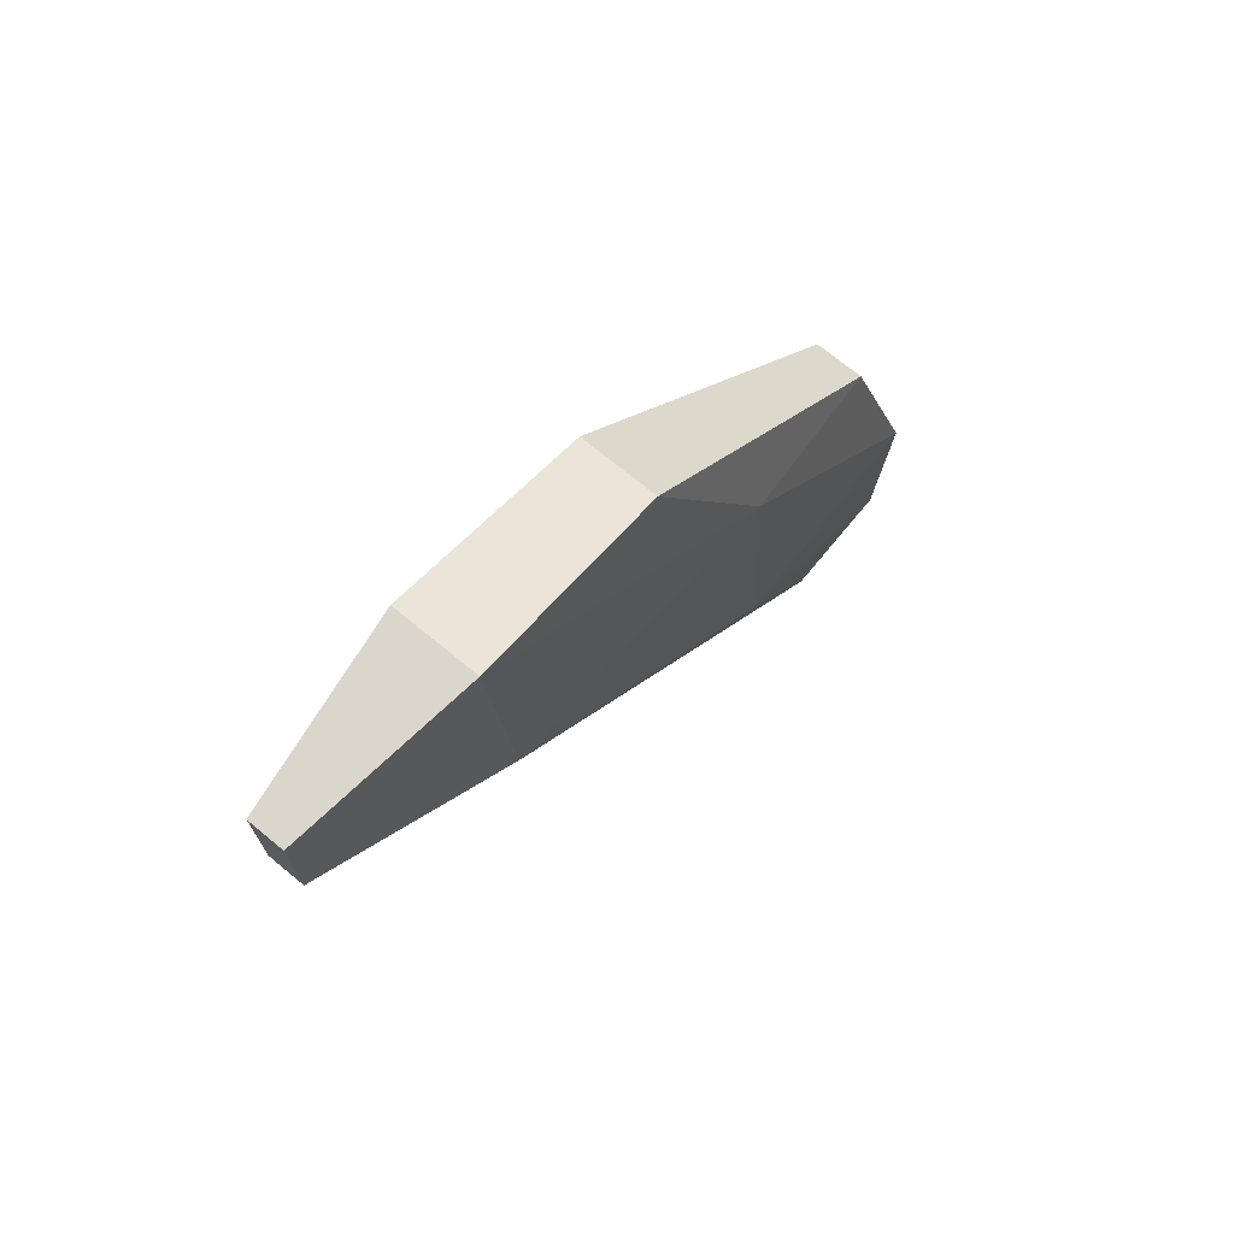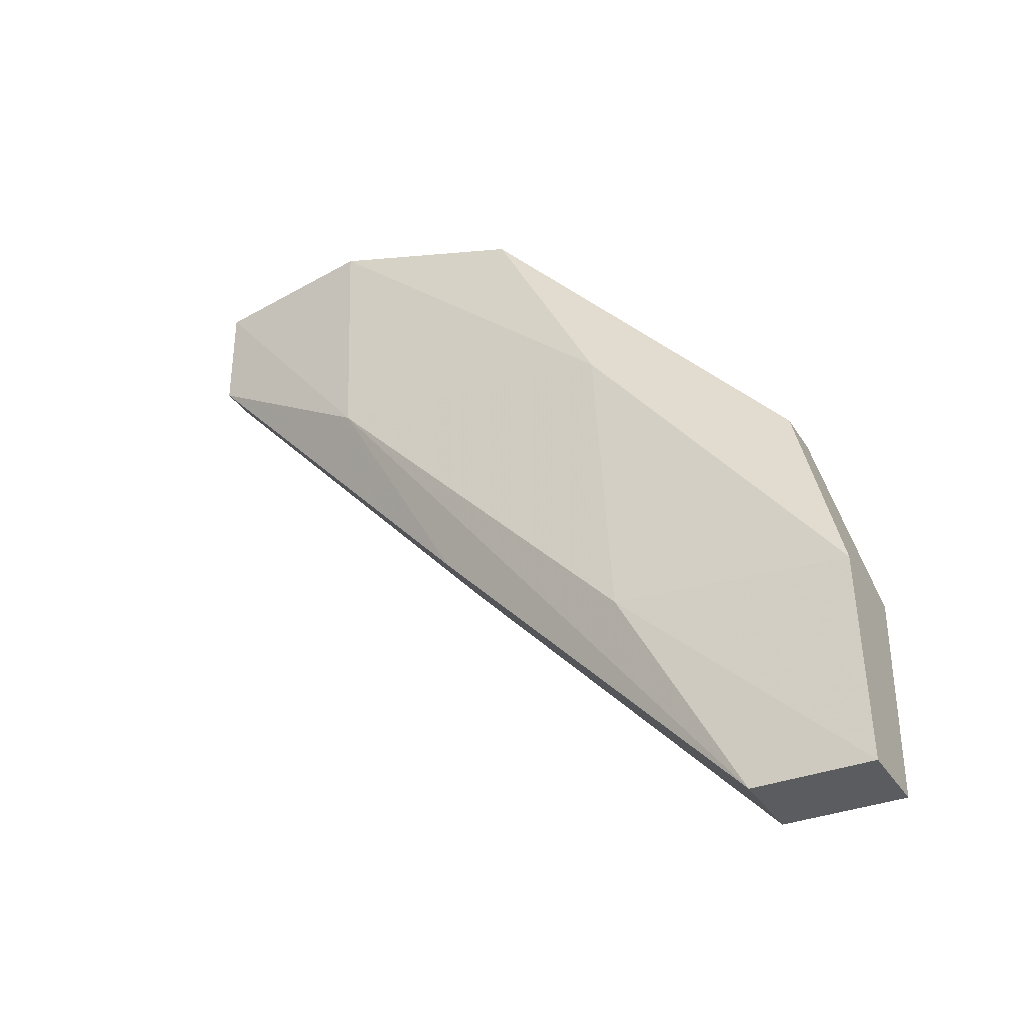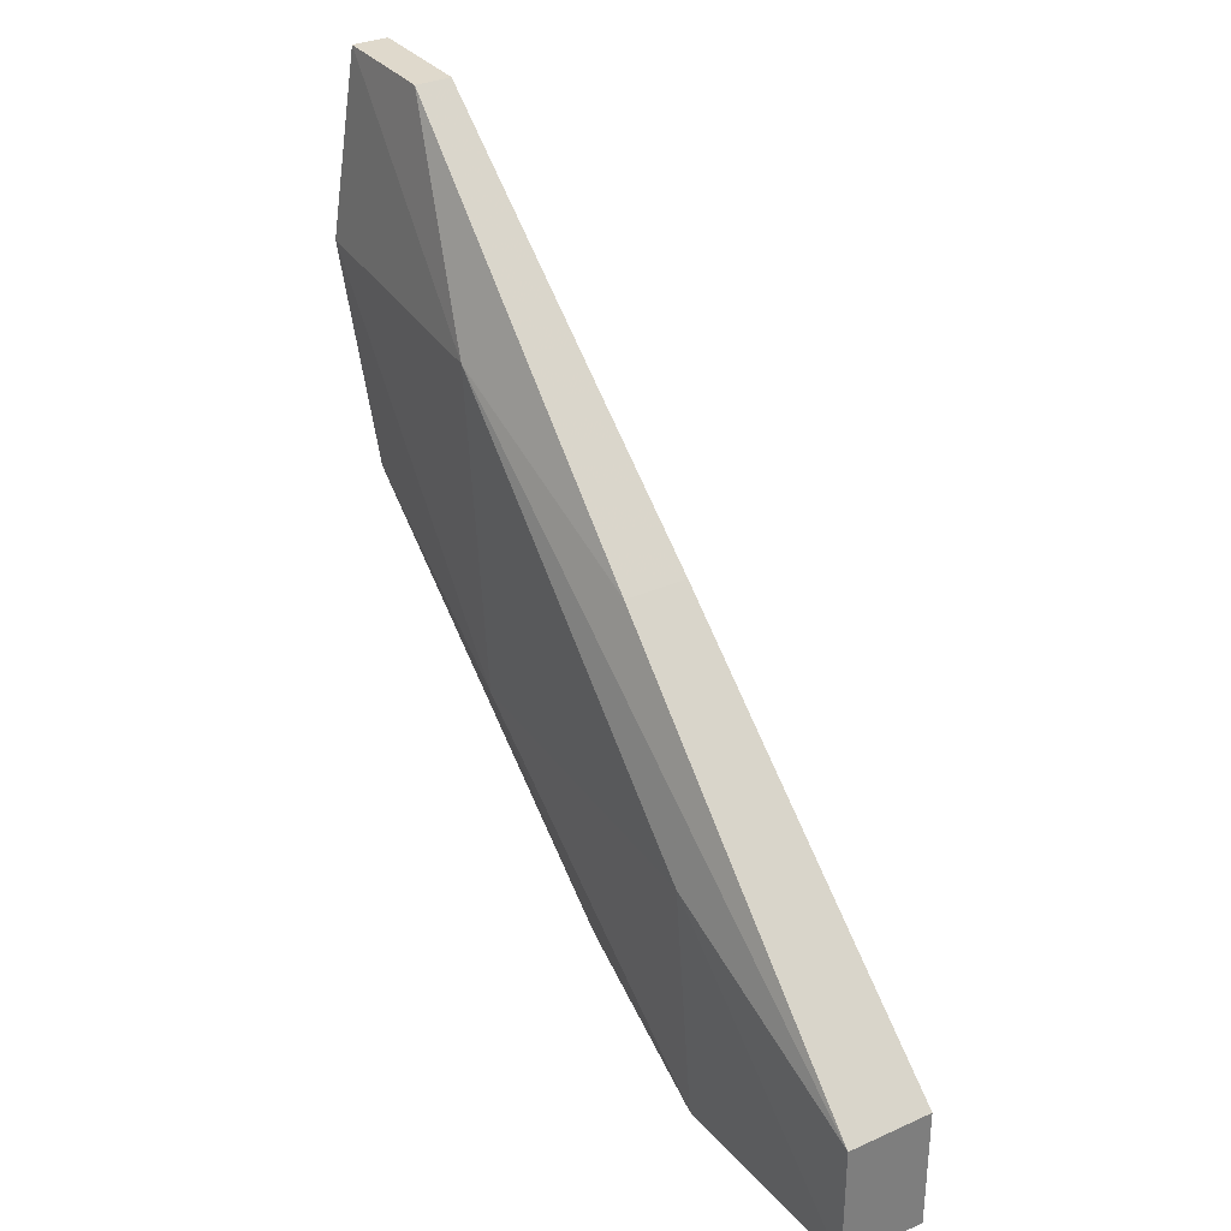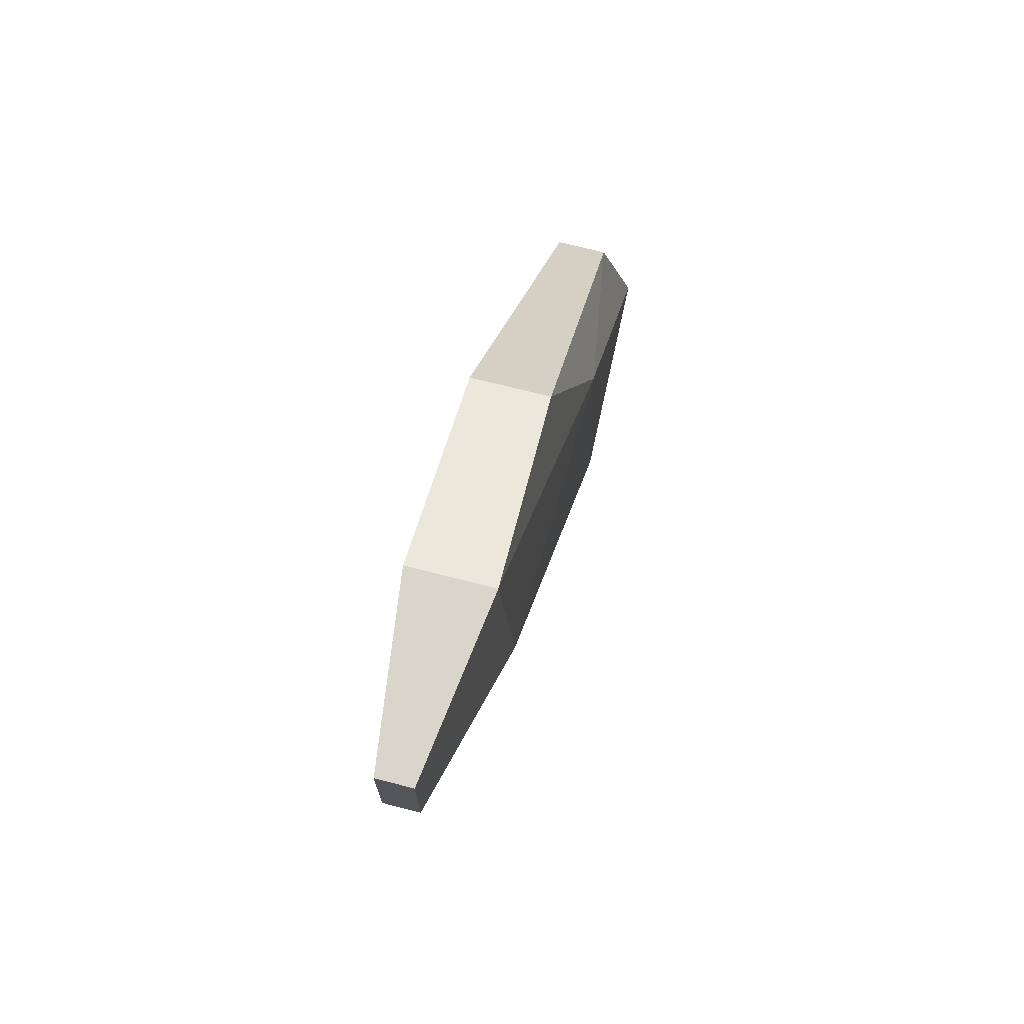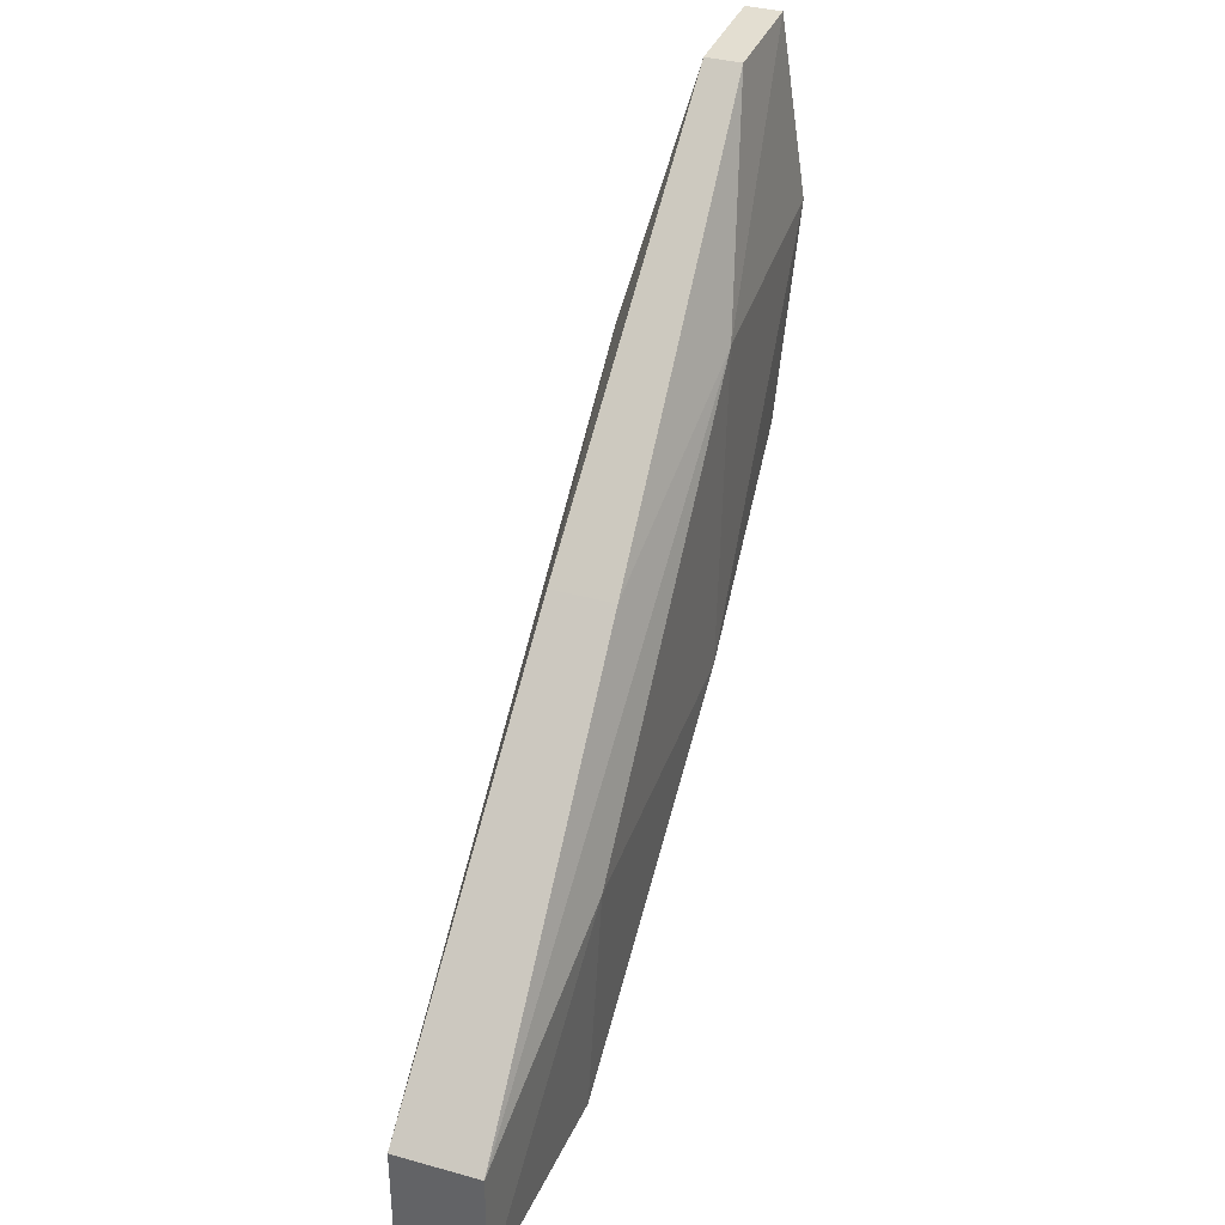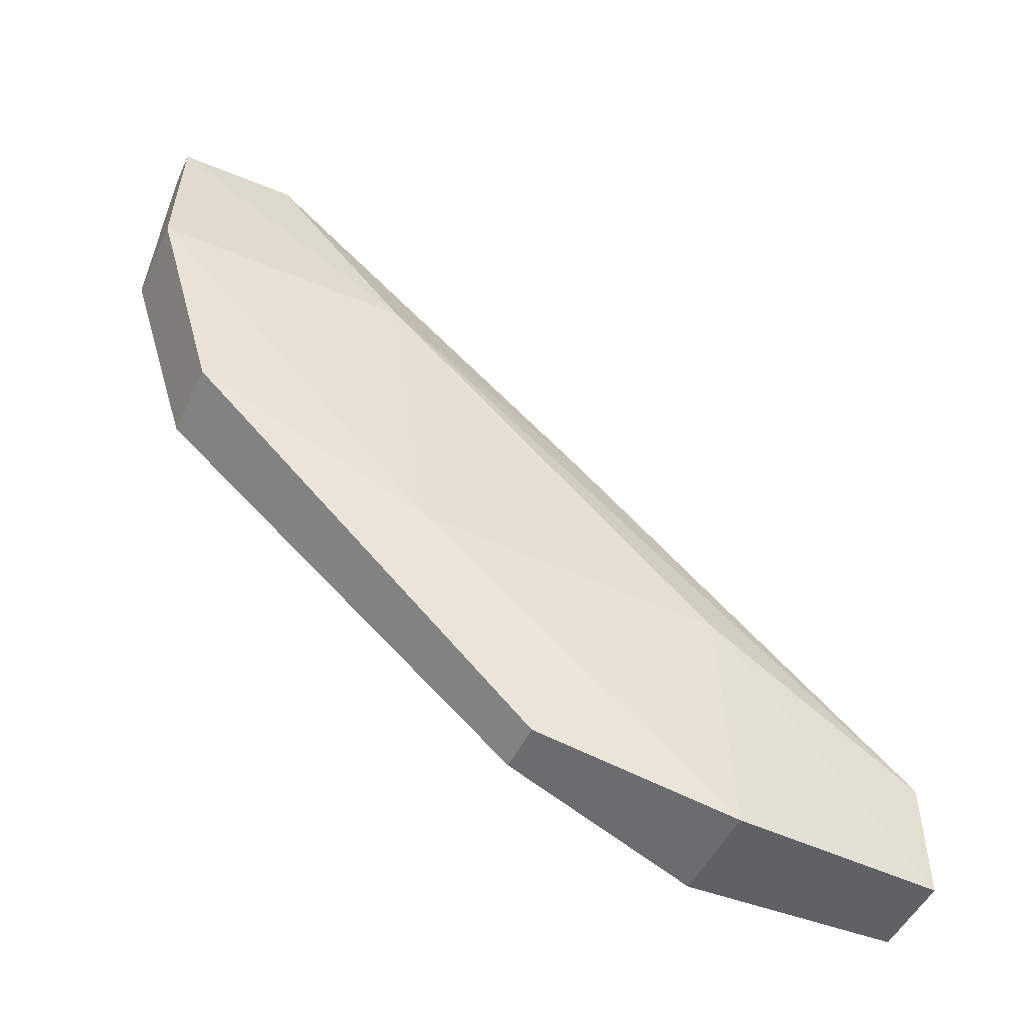
<metadata>
{"format":"obj","ext":"obj","renderer":"f3d","projection":"perspective","resolution":1024,"background":"white","views":[{"elev":71.7,"azim":39.5,"up":"+Y"},{"elev":-34.4,"azim":117.6,"up":"+Y"},{"elev":32.3,"azim":-32.0,"up":"+Z"},{"elev":71.7,"azim":14.3,"up":"+Y"},{"elev":36.2,"azim":19.9,"up":"+Z"},{"elev":-49.6,"azim":-114.6,"up":"+Z"}]}
</metadata>
<code>
v -0.04202 0.01675 -0.03057
v -0.04196 0.01676 -0.03096
v -0.04209 0.01675 -0.03057
v -0.04202 0.0165 -0.03057
v -0.04194 0.01622 -0.031
v -0.04215 0.01676 -0.03096
v -0.04193 0.01613 -0.03166
v -0.04197 0.01663 -0.0314
v -0.04217 0.01622 -0.031
v -0.04209 0.0165 -0.03057
v -0.04199 0.01574 -0.03126
v -0.04196 0.015 -0.03196
v -0.04192 0.01548 -0.0317
v -0.04214 0.01663 -0.0314
v -0.04217 0.01613 -0.03166
v -0.04194 0.01545 -0.03221
v -0.042 0.01587 -0.0321
v -0.04218 0.01548 -0.0317
v -0.04214 0.015 -0.03196
v -0.04212 0.01574 -0.03126
v -0.04196 0.015 -0.03222
v -0.04211 0.01587 -0.0321
v -0.04216 0.01545 -0.03221
v -0.04214 0.015 -0.03222
f 1 2 6
f 1 6 3
f 1 3 10
f 1 10 4
f 1 4 5
f 1 5 2
f 2 5 7
f 2 7 8
f 2 8 14
f 2 14 6
f 3 6 9
f 3 9 10
f 4 10 20
f 4 20 11
f 4 11 5
f 5 11 12
f 5 12 13
f 5 13 7
f 6 14 15
f 6 15 9
f 7 13 16
f 7 16 17
f 7 17 8
f 8 17 22
f 8 22 14
f 9 15 18
f 9 18 19
f 9 19 20
f 9 20 10
f 11 20 19
f 11 19 12
f 12 19 24
f 12 24 21
f 12 21 13
f 13 21 16
f 14 22 15
f 15 22 23
f 15 23 18
f 16 21 24
f 16 24 23
f 16 23 22
f 16 22 17
f 18 23 24
f 18 24 19

</code>
